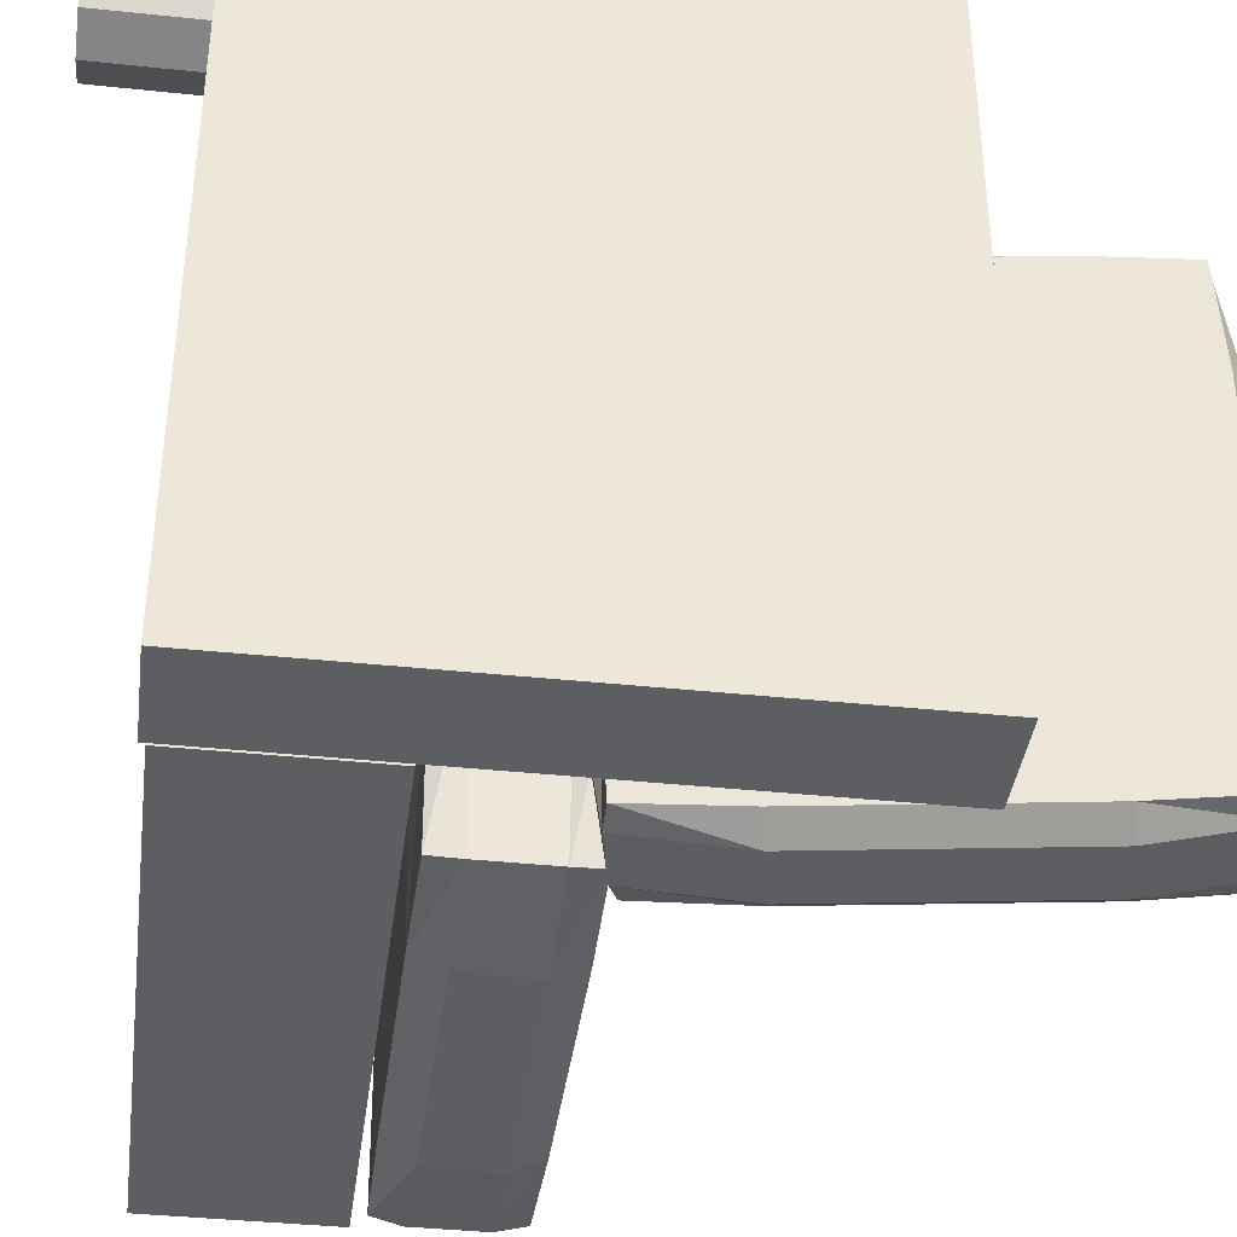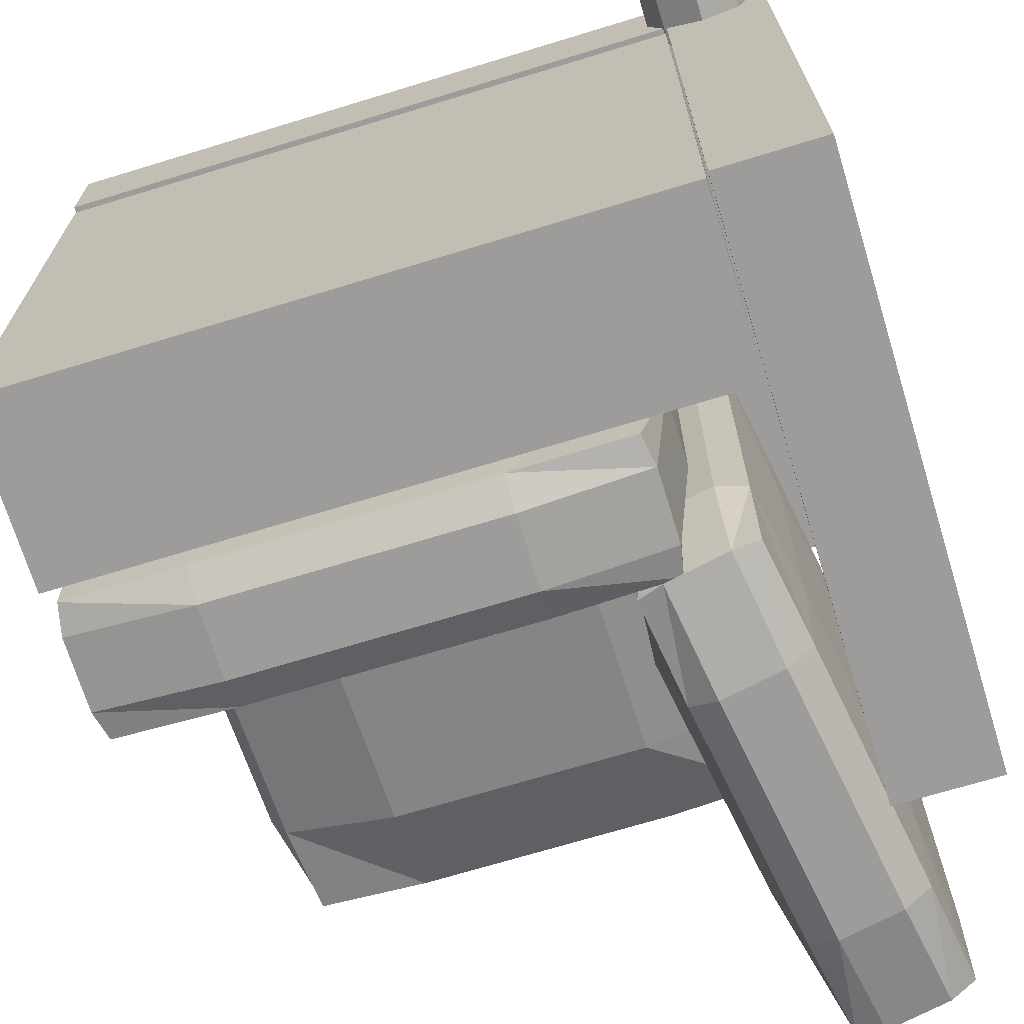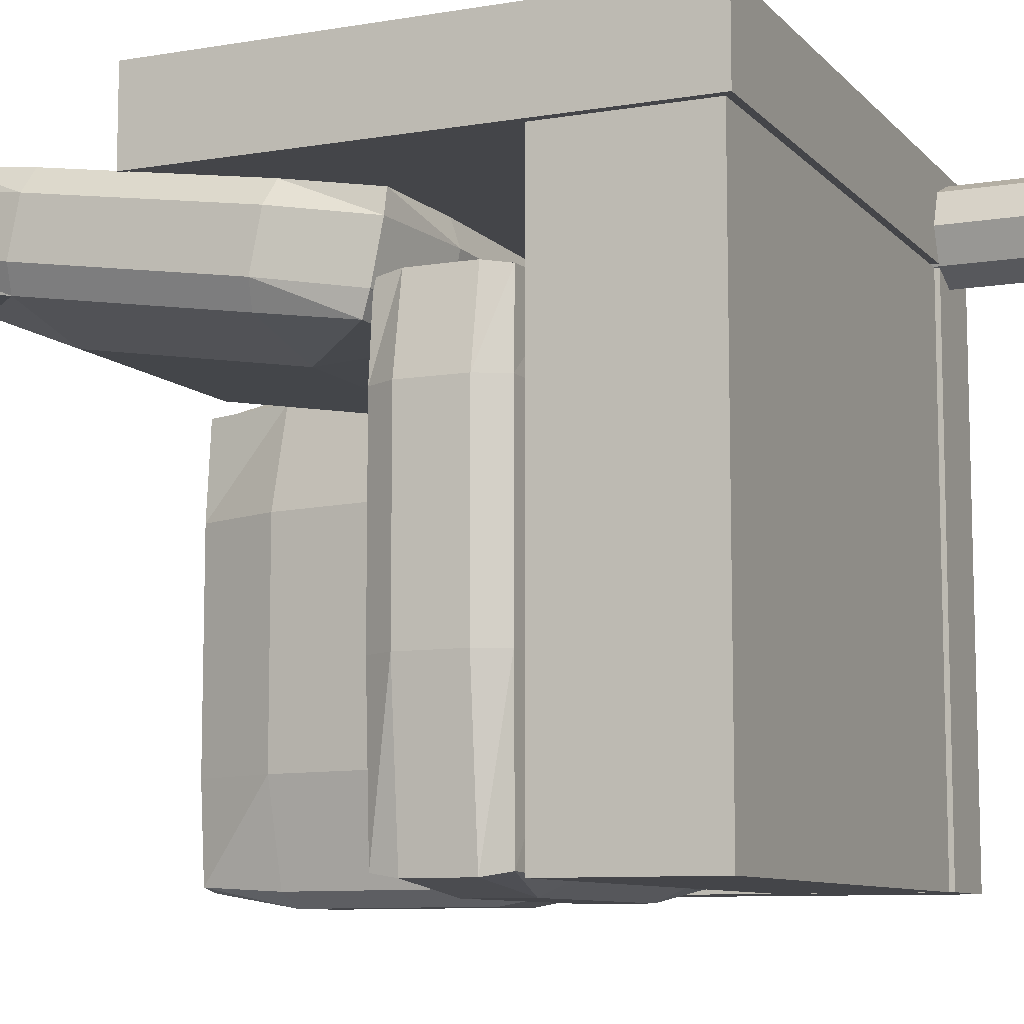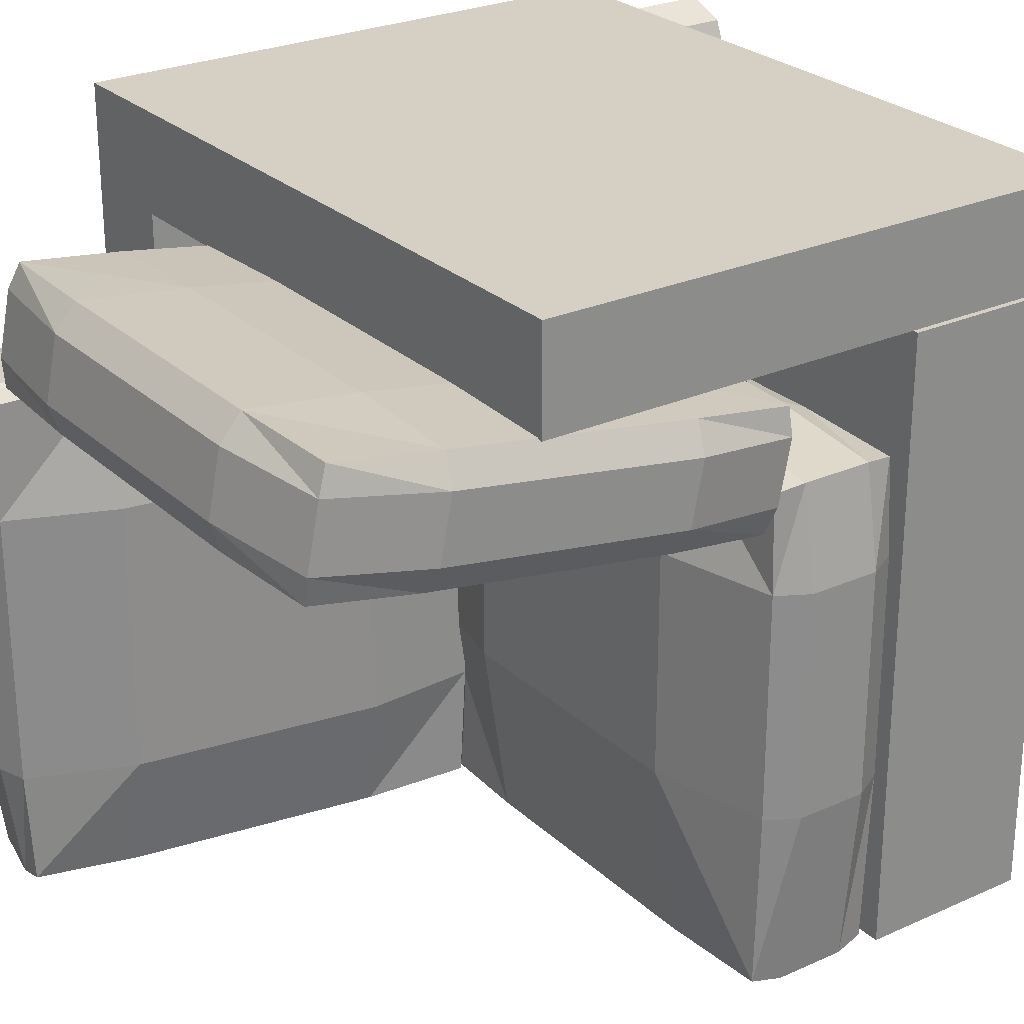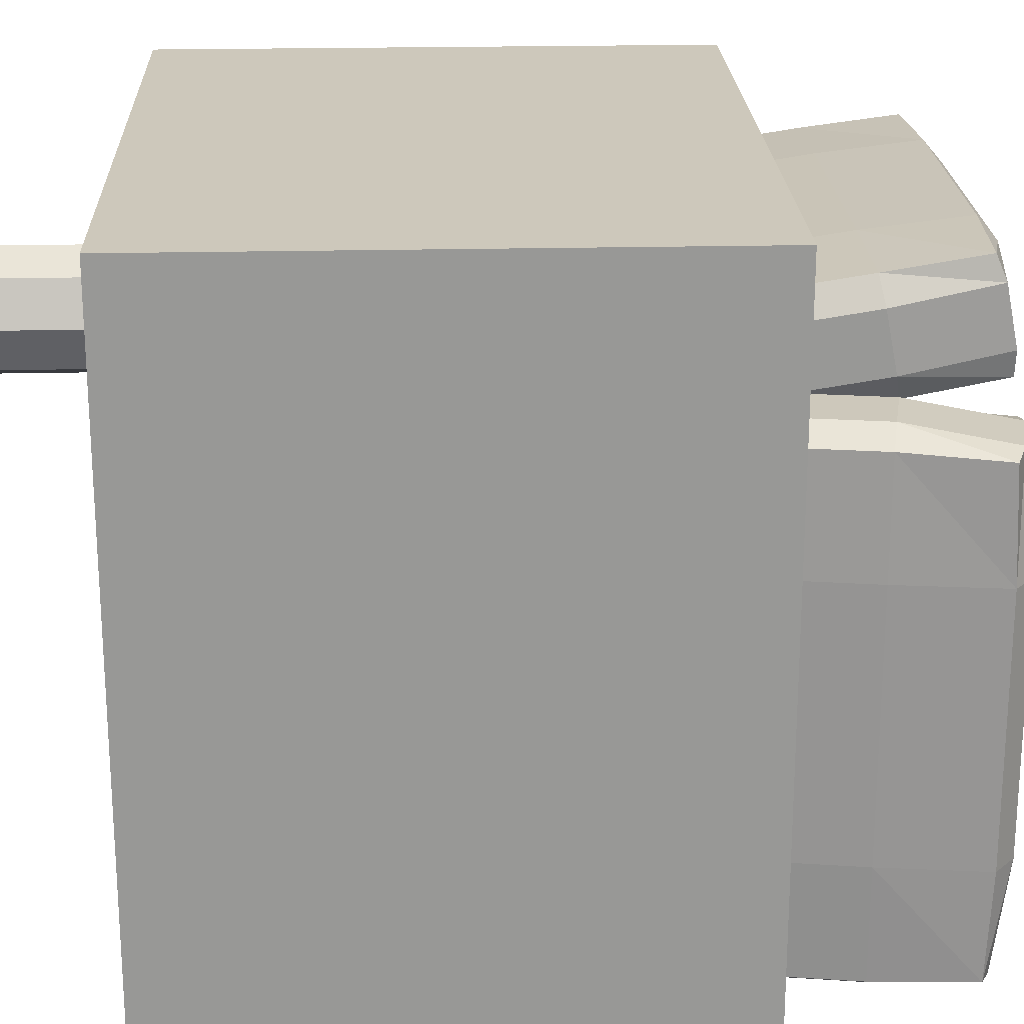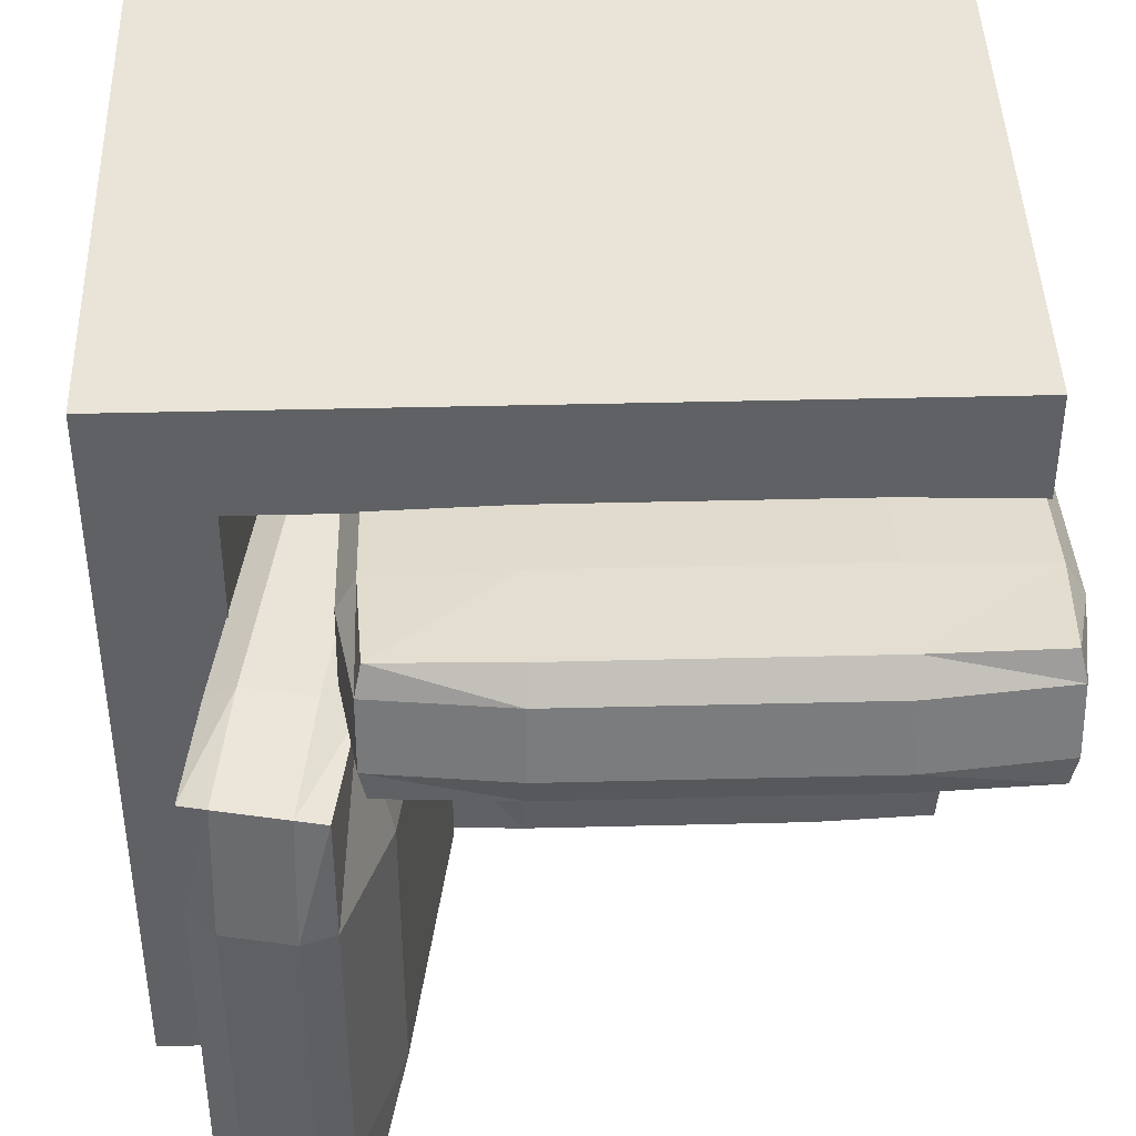
<metadata>
{"format":"obj","ext":"obj","renderer":"f3d","projection":"perspective","resolution":1024,"background":"white","views":[{"elev":-39.1,"azim":82.5,"up":"+Z"},{"elev":-70.0,"azim":17.0,"up":"+Z"},{"elev":-9.0,"azim":-66.1,"up":"+Z"},{"elev":26.2,"azim":-125.3,"up":"+Z"},{"elev":21.8,"azim":87.7,"up":"+Z"},{"elev":42.8,"azim":178.3,"up":"+Z"}]}
</metadata>
<code>
o Cube.004
v 0.9149 -0.7571 0.9819
v -0.8734 0.6594 0.7313
v -0.8734 -0.7571 0.7313
v 0.9149 0.6594 0.9819
v -0.8734 -0.7571 0.9819
v 0.9149 -0.7571 0.7313
v -0.8734 0.6594 0.9819
v 0.9149 0.6594 0.7313
v 0.1091 0.8712 0.7779
v 0.1091 0.9421 0.4222
v 0.4047 0.9302 0.4818
v 0.4469 0.9169 0.5487
v -0.5665 1.196 0.5232
v -0.8481 1.182 0.5245
v -0.5665 1.19 0.7488
v -0.8621 1.152 0.7429
v 0.1091 1.196 0.5232
v 0.4047 1.152 0.7429
v 0.4047 0.3233 0.3872
v 0.4469 0.2795 0.6068
v 0.4047 0.2662 0.6737
v 0.1091 0.006472 0.4067
v -0.5665 -0.02399 0.5595
v -0.5665 0.000622 0.6323
v -0.8621 0.01395 0.5654
v 0.1091 0.2643 0.6832
v -0.5665 0.8712 0.7779
v -0.8621 0.8731 0.7684
v 0.1091 0.3351 0.3276
v -0.8481 1.127 0.8046
v 0.4047 0.8731 0.7684
v -0.5665 0.3351 0.3276
v -0.8621 0.9302 0.4818
v 0.1091 0.05773 0.3457
v 0.3906 0.06974 0.3509
v -0.8481 0.06974 0.3509
v -0.5665 0.05773 0.3457
v -0.5665 0.006472 0.4067
v -0.8481 0.0139 0.631
v 0.1091 -0.02399 0.5595
v 0.4047 0.01395 0.5654
v 0.4047 0.04441 0.4126
v 0.4469 0.3099 0.454
v -0.5665 1.22 0.596
v 0.3906 0.0139 0.631
v 0.4469 0.8864 0.7015
v 0.1091 1.22 0.596
v 0.1091 1.19 0.7488
v 0.4047 1.182 0.5901
v 0.3906 1.182 0.5245
v -0.9044 0.2795 0.6068
v 0.3906 1.127 0.8046
v 0.1091 1.139 0.8098
v -0.5665 1.139 0.8098
v -0.9044 0.3099 0.454
v -0.8621 0.2662 0.6737
v -0.9044 -0.2047 0.2051
v -0.8621 0.04441 0.4126
v -0.9044 0.9169 0.5487
v -0.8621 1.182 0.5901
v -0.8621 0.3233 0.3872
v -0.5665 0.9421 0.4222
v 0.1091 0.000622 0.6323
v -0.5665 0.2643 0.6832
v 0.1091 -0.2814 0.4491
v 0.1091 0.04746 0.4491
v 0.4047 0.04746 0.2051
v 0.1091 0.04746 -0.8033
v 0.4047 -0.02928 -0.8033
v 0.3906 0.0438 0.4374
v 0.4047 -0.02928 0.4491
v -0.8481 -0.2778 0.4374
v -0.8621 -0.2047 0.4491
v -0.9044 -0.2047 -0.3525
v -0.5665 -0.2047 0.4839
v -0.5665 -0.02928 0.4839
v -0.8621 -0.02928 0.4491
v 0.4469 -0.02928 -0.3525
v 0.1091 -0.2047 -0.8381
v -0.5665 -0.2814 0.4491
v 0.1091 -0.2924 -0.3525
v -0.5665 0.1159 0.2051
v -0.8481 -0.2778 -0.7917
v -0.8621 -0.2814 -0.3525
v -0.8621 -0.2814 0.2051
v -0.5665 -0.2924 0.2051
v 0.1091 -0.2924 0.2051
v -0.8621 0.04746 0.2051
v -0.5665 0.04746 0.4491
v -0.8481 0.0438 -0.7917
v 0.1091 0.1159 -0.3525
v 0.4047 0.04746 -0.3525
v 0.3906 0.0438 -0.7917
v 0.1091 0.1159 0.2051
v -0.5665 -0.2047 -0.8381
v -0.5665 0.04746 -0.8033
v -0.8621 -0.2047 -0.8033
v 0.1091 -0.02928 -0.8381
v 0.4469 -0.2047 -0.3525
v 0.4047 -0.2814 0.2051
v 0.4047 -0.2814 -0.3525
v 0.1091 -0.02928 0.4839
v 0.3906 -0.2778 -0.7917
v 0.4047 -0.2047 -0.8033
v 0.3906 -0.2778 0.4374
v 0.4469 -0.02928 0.2051
v 0.4469 -0.2047 0.2051
v 0.4047 -0.2047 0.4491
v -0.9044 -0.02928 -0.3525
v -0.8621 -0.02928 -0.8033
v -0.8621 0.04746 -0.3525
v -0.8481 0.0438 0.4374
v -0.9044 -0.02928 0.2051
v 0.1091 -0.2047 0.4839
v -0.5665 -0.02928 -0.8381
v -0.5665 0.1159 -0.3525
v -0.5665 -0.2814 -0.8033
v 0.1091 -0.2814 -0.8033
v -0.5665 -0.2924 -0.3525
v 0.658 -0.7447 0.7235
v -0.8734 -0.7447 0.7235
v -0.8734 -0.3106 0.7235
v -0.8734 -0.3106 -0.8064
v 0.658 -0.3106 -0.8064
v 0.658 -0.7447 -0.8064
v 0.658 -0.3106 0.7235
v -0.8734 -0.7447 -0.8064
v -0.9044 0.8864 0.7015
v 0.7521 -0.7171 0.686
v 0.8462 -1.007 0.725
v 0.8462 -0.7171 0.725
v 0.8851 -1.007 0.8191
v 0.8851 -0.7171 0.8191
v 0.8462 -0.7171 0.9132
v 0.7521 -1.007 0.9521
v 0.7521 -0.7171 0.9521
v 0.658 -1.007 0.9132
v 0.658 -0.7171 0.9132
v 0.619 -1.007 0.8191
v 0.619 -0.7171 0.8191
v 0.658 -0.7171 0.725
v 0.658 -1.007 0.725
v 0.7521 -1.007 0.686
v 0.8462 -1.007 0.9132
v 0.6643 -0.7571 0.7313
v 0.9149 0.6594 -0.8064
v 0.9149 -0.7571 -0.8064
v 0.6643 0.6594 0.7313
v 0.6643 -0.7571 -0.8064
v 0.9149 -0.7571 0.7313
v 0.6643 0.6594 -0.8064
v 0.9149 0.6594 0.7313
v 0.4469 -0.02928 -0.5669
v 0.7112 0.8712 -0.4995
v 0.3555 0.9421 -0.4995
v 0.4151 0.9302 -0.7951
v 0.4819 0.9169 -0.8374
v 0.4565 1.196 0.1761
v 0.4577 1.182 0.4576
v 0.6821 1.19 0.1761
v 0.6762 1.152 0.4717
v 0.4565 1.196 -0.4995
v 0.6762 1.152 -0.7951
v 0.3204 0.3233 -0.7951
v 0.5401 0.2795 -0.8374
v 0.6069 0.2662 -0.7951
v 0.3399 0.006472 -0.4995
v 0.4927 -0.02399 0.1761
v 0.5655 0.000622 0.1761
v 0.4987 0.01395 0.4717
v 0.6165 0.2643 -0.4995
v 0.7112 0.8712 0.1761
v 0.7016 0.8731 0.4717
v 0.2608 0.3351 -0.4995
v 0.7379 1.127 0.4576
v 0.7016 0.8731 -0.7951
v 0.2608 0.3351 0.1761
v 0.4151 0.9302 0.4717
v 0.279 0.05773 -0.4995
v 0.2841 0.06974 -0.7811
v 0.2841 0.06974 0.4576
v 0.279 0.05773 0.1761
v 0.3399 0.006472 0.1761
v 0.5643 0.0139 0.4576
v 0.4927 -0.02399 -0.4995
v 0.4987 0.01395 -0.7951
v 0.3458 0.04441 -0.7951
v 0.3873 0.3099 -0.8374
v 0.5293 1.22 0.1761
v 0.5643 0.0139 -0.7811
v 0.6348 0.8864 -0.8374
v 0.5293 1.22 -0.4995
v 0.6821 1.19 -0.4995
v 0.5234 1.182 -0.7951
v 0.4577 1.182 -0.7811
v 0.5401 0.2795 0.5139
v 0.7379 1.127 -0.7811
v 0.743 1.139 -0.4995
v 0.743 1.139 0.1761
v 0.3873 0.3099 0.5139
v 0.6069 0.2662 0.4717
v 0.3458 0.04441 0.4717
v 0.4819 0.9169 0.5139
v 0.5234 1.182 0.4717
v 0.3204 0.3233 0.4717
v 0.3555 0.9421 0.1761
v 0.5655 0.000622 -0.4995
v 0.6165 0.2643 0.1761
v 0.6348 0.8864 0.5139
g Cube.004_Cube.004_Material.001
f 120 127 125
f 121 127 120
f 126 123 122
f 124 123 126
f 124 127 123
f 125 127 124
f 126 125 124
f 120 125 126
f 122 120 126
f 121 120 122
f 121 123 127
f 122 123 121
f 131 143 129
f 130 143 131
f 133 130 131
f 132 130 133
f 134 132 133
f 144 132 134
f 136 144 134
f 135 144 136
f 138 135 136
f 137 135 138
f 140 137 138
f 139 137 140
f 141 139 140
f 142 139 141
f 129 142 141
f 143 142 129
f 135 142 144
f 144 142 132
f 132 142 130
f 130 142 143
f 142 137 139
f 137 142 135
g Cube.004_Cube.004_Material.002
f 7 1 4
f 5 1 7
f 2 5 7
f 3 5 2
f 8 3 2
f 6 3 8
f 4 6 8
f 1 6 4
f 6 5 3
f 1 5 6
f 4 2 7
f 8 2 4
f 52 9 31
f 53 9 52
f 50 10 17
f 11 10 50
f 35 22 34
f 42 22 35
f 50 12 11
f 49 12 50
f 14 44 13
f 60 44 14
f 30 128 28
f 16 128 30
f 33 55 59
f 61 55 33
f 60 15 44
f 16 15 60
f 44 17 13
f 47 17 44
f 54 48 15
f 53 48 54
f 49 46 12
f 18 46 49
f 12 19 11
f 43 19 12
f 31 20 46
f 21 20 31
f 42 40 22
f 41 40 42
f 22 37 34
f 38 37 22
f 63 23 40
f 24 23 63
f 38 25 58
f 23 25 38
f 11 29 10
f 19 29 11
f 53 27 9
f 54 27 53
f 9 64 26
f 27 64 9
f 28 64 27
f 56 64 28
f 21 63 45
f 26 63 21
f 10 32 62
f 29 32 10
f 64 39 24
f 56 39 64
f 54 28 27
f 30 28 54
f 9 21 31
f 26 21 9
f 34 32 29
f 37 32 34
f 13 33 14
f 62 33 13
f 40 38 22
f 23 38 40
f 32 36 61
f 37 36 32
f 19 34 29
f 35 34 19
f 62 17 10
f 13 17 62
f 37 58 36
f 38 58 37
f 46 43 12
f 20 43 46
f 23 39 25
f 24 39 23
f 41 63 40
f 45 63 41
f 43 41 42
f 20 41 43
f 19 42 35
f 43 42 19
f 15 47 44
f 48 47 15
f 20 45 41
f 21 45 20
f 18 31 46
f 52 31 18
f 47 18 49
f 48 18 47
f 17 49 50
f 47 49 17
f 59 51 128
f 55 51 59
f 48 52 18
f 53 52 48
f 16 54 15
f 30 54 16
f 51 58 25
f 55 58 51
f 56 25 39
f 51 25 56
f 73 113 57
f 77 113 73
f 55 36 58
f 61 36 55
f 60 33 59
f 14 33 60
f 128 56 28
f 51 56 128
f 62 61 33
f 32 61 62
f 26 24 63
f 64 24 26
f 105 87 100
f 65 87 105
f 70 94 66
f 67 94 70
f 93 98 68
f 69 98 93
f 70 106 67
f 71 106 70
f 112 76 89
f 77 76 112
f 72 57 85
f 73 57 72
f 57 84 85
f 74 84 57
f 77 75 76
f 73 75 77
f 106 92 67
f 78 92 106
f 69 79 98
f 104 79 69
f 67 91 94
f 92 91 67
f 65 86 87
f 80 86 65
f 87 119 81
f 86 119 87
f 85 119 86
f 84 119 85
f 101 118 103
f 81 118 101
f 94 116 82
f 91 116 94
f 119 83 117
f 84 83 119
f 80 85 86
f 72 85 80
f 87 101 100
f 81 101 87
f 68 116 91
f 96 116 68
f 89 88 112
f 82 88 89
f 98 95 115
f 79 95 98
f 116 90 111
f 96 90 116
f 92 68 91
f 93 68 92
f 82 66 94
f 89 66 82
f 118 95 79
f 117 95 118
f 96 110 90
f 115 110 96
f 78 104 69
f 99 104 78
f 95 83 97
f 117 83 95
f 104 118 79
f 103 118 104
f 98 96 68
f 115 96 98
f 100 99 107
f 101 99 100
f 92 69 93
f 78 69 92
f 76 114 102
f 75 114 76
f 99 103 104
f 101 103 99
f 108 100 107
f 105 100 108
f 106 99 78
f 107 99 106
f 80 114 75
f 65 114 80
f 66 71 70
f 102 71 66
f 74 110 97
f 109 110 74
f 114 105 108
f 65 105 114
f 73 80 75
f 72 80 73
f 71 107 106
f 108 107 71
f 88 109 113
f 111 109 88
f 84 97 83
f 74 97 84
f 109 90 110
f 111 90 109
f 77 88 113
f 112 88 77
f 57 109 74
f 113 109 57
f 102 108 71
f 114 108 102
f 115 97 110
f 95 97 115
f 82 111 88
f 116 111 82
f 81 117 118
f 119 117 81
f 16 59 128
f 60 59 16
f 76 66 89
f 102 66 76
f 151 145 148
f 149 145 151
f 146 149 151
f 147 149 146
f 152 147 146
f 150 147 152
f 148 150 152
f 145 150 148
f 150 149 147
f 145 149 150
f 148 146 151
f 152 146 148
f 197 154 176
f 198 154 197
f 195 155 162
f 156 155 195
f 180 167 179
f 187 167 180
f 195 157 156
f 194 157 195
f 159 189 158
f 204 189 159
f 175 209 173
f 161 209 175
f 178 200 203
f 205 200 178
f 204 160 189
f 161 160 204
f 189 162 158
f 192 162 189
f 199 193 160
f 198 193 199
f 194 191 157
f 163 191 194
f 157 164 156
f 188 164 157
f 176 165 191
f 166 165 176
f 187 185 167
f 186 185 187
f 167 182 179
f 183 182 167
f 207 168 185
f 169 168 207
f 183 170 202
f 168 170 183
f 156 174 155
f 164 174 156
f 198 172 154
f 199 172 198
f 154 208 171
f 172 208 154
f 173 208 172
f 201 208 173
f 166 207 190
f 171 207 166
f 155 177 206
f 174 177 155
f 208 184 169
f 201 184 208
f 199 173 172
f 175 173 199
f 154 166 176
f 171 166 154
f 179 177 174
f 182 177 179
f 158 178 159
f 206 178 158
f 185 183 167
f 168 183 185
f 177 181 205
f 182 181 177
f 164 179 174
f 180 179 164
f 206 162 155
f 158 162 206
f 182 202 181
f 183 202 182
f 191 188 157
f 165 188 191
f 168 184 170
f 169 184 168
f 186 207 185
f 190 207 186
f 188 186 187
f 165 186 188
f 164 187 180
f 188 187 164
f 160 192 189
f 193 192 160
f 165 190 186
f 166 190 165
f 163 176 191
f 197 176 163
f 192 163 194
f 193 163 192
f 162 194 195
f 192 194 162
f 203 196 209
f 200 196 203
f 193 197 163
f 198 197 193
f 161 199 160
f 175 199 161
f 196 202 170
f 200 202 196
f 201 170 184
f 196 170 201
f 200 181 202
f 205 181 200
f 204 178 203
f 159 178 204
f 209 201 173
f 196 201 209
f 206 205 178
f 177 205 206
f 171 169 207
f 208 169 171
f 161 203 209
f 204 203 161

</code>
